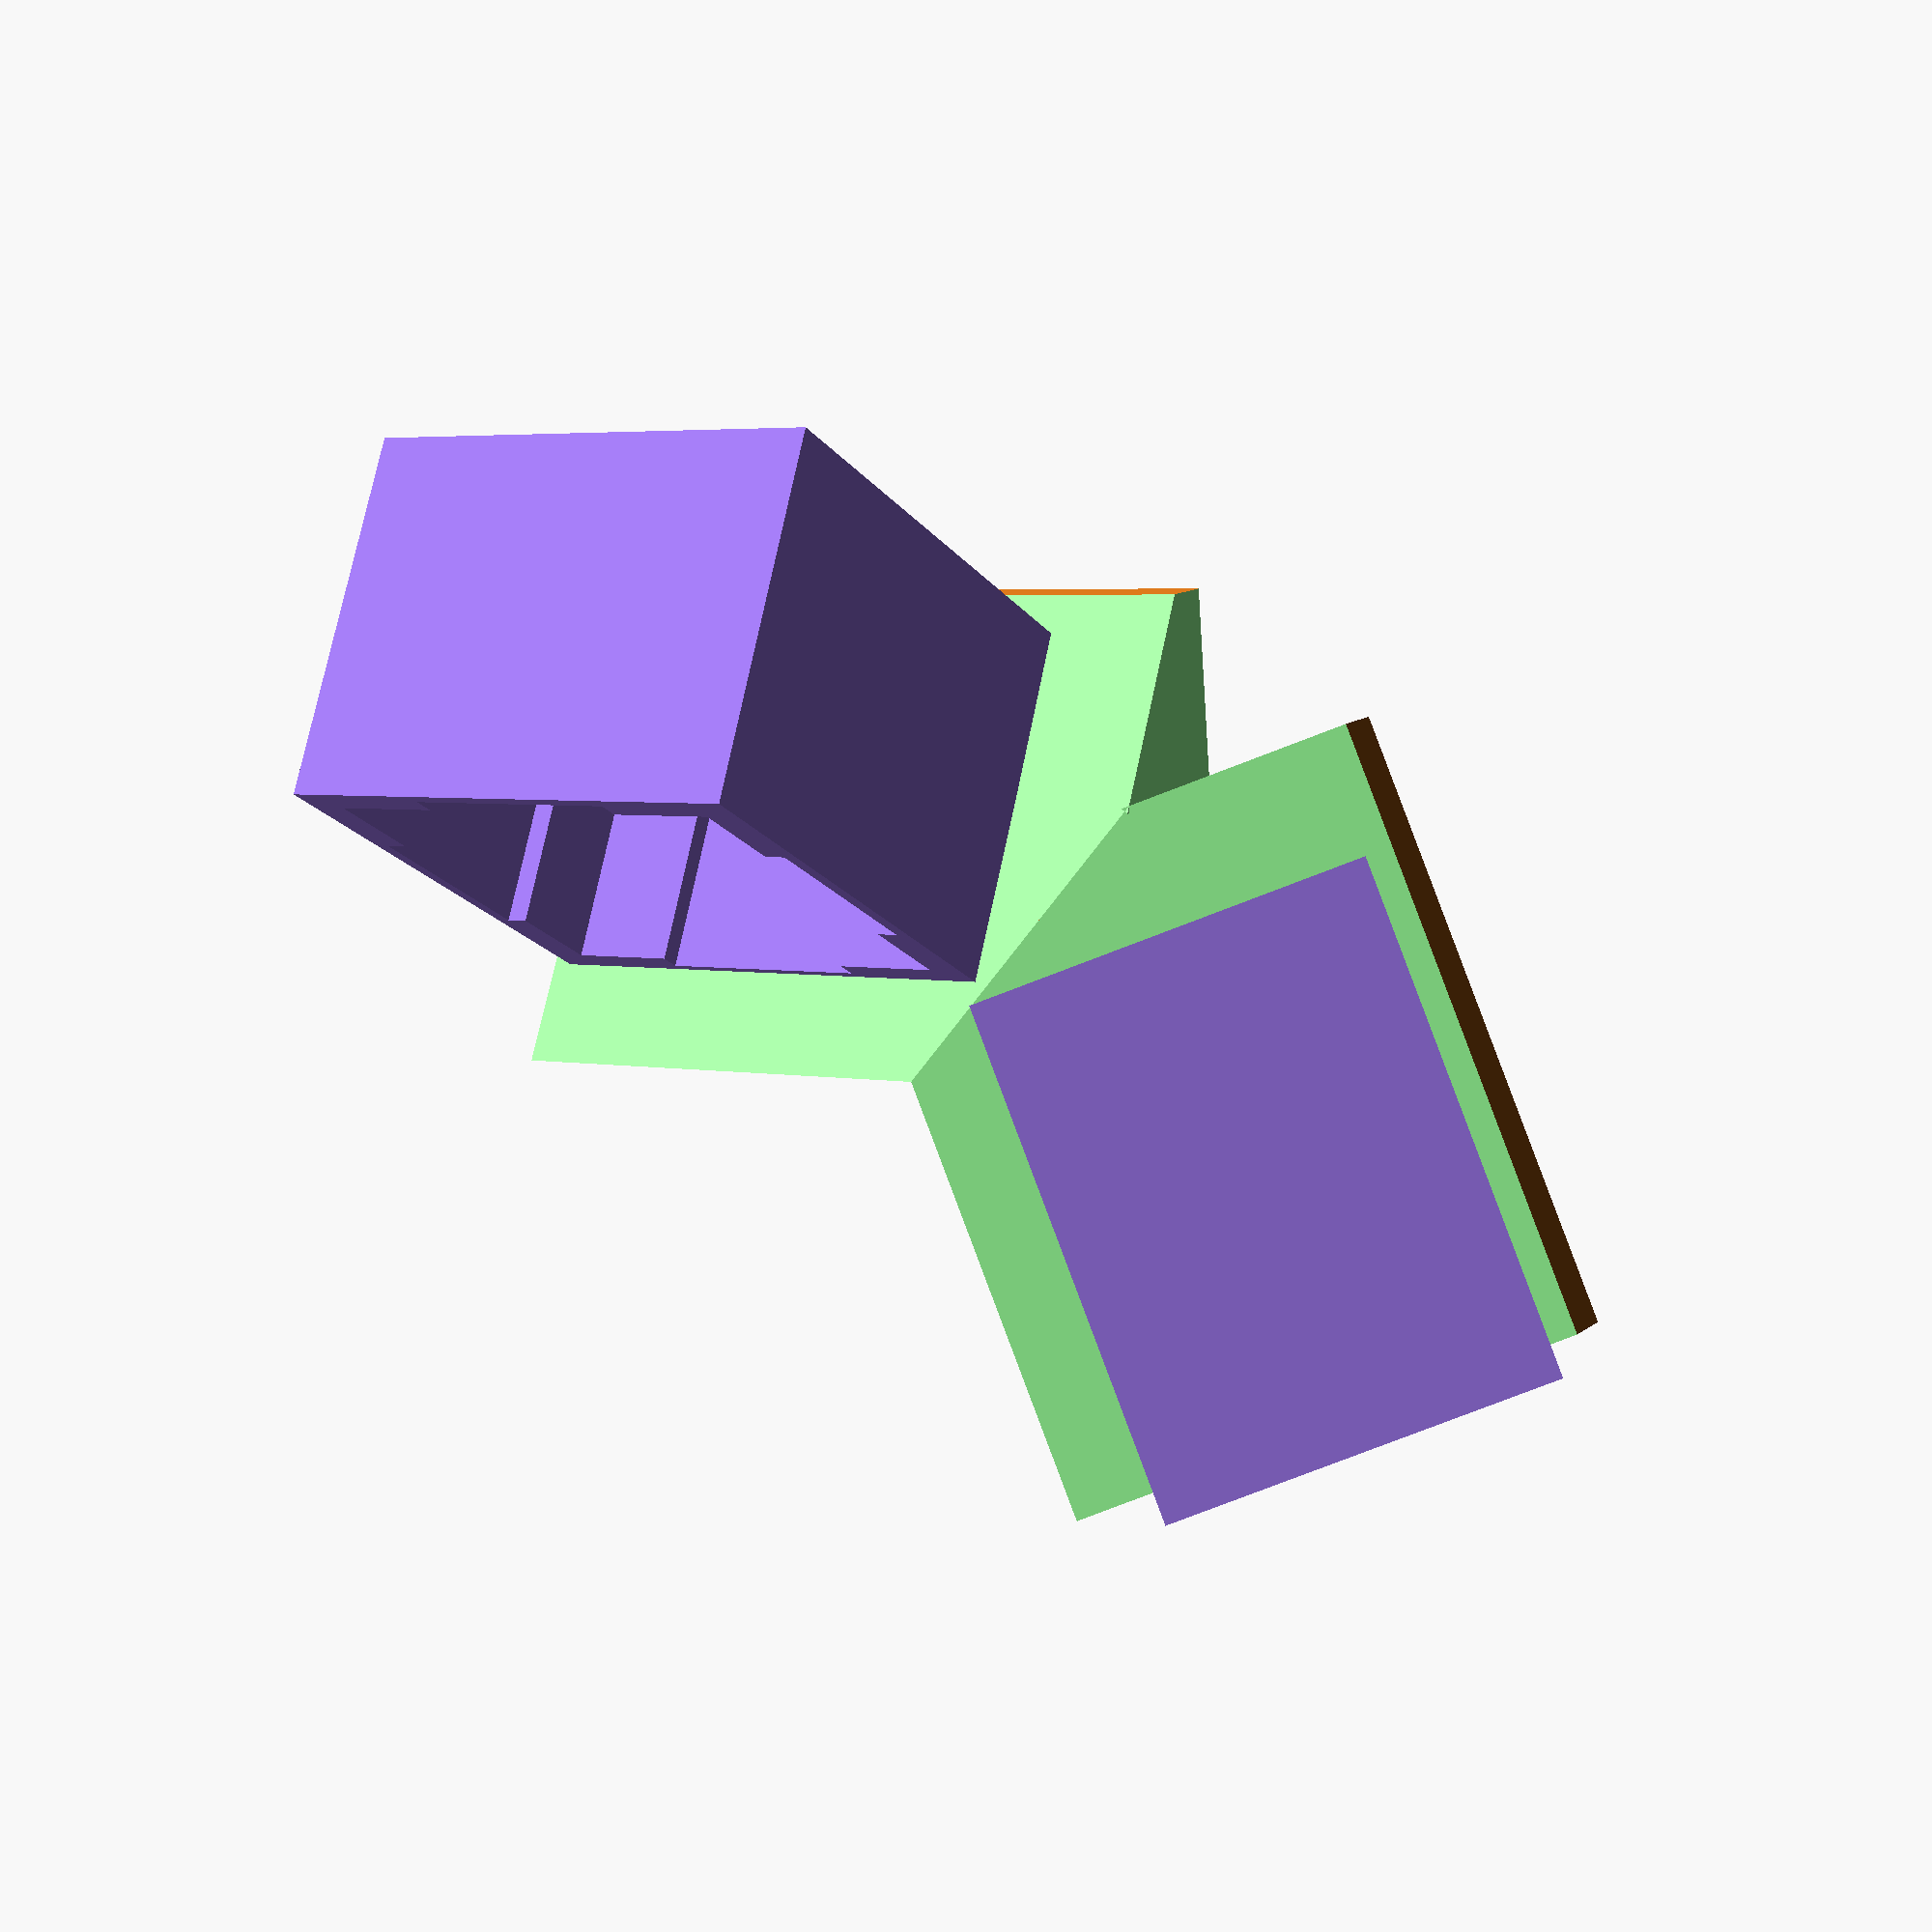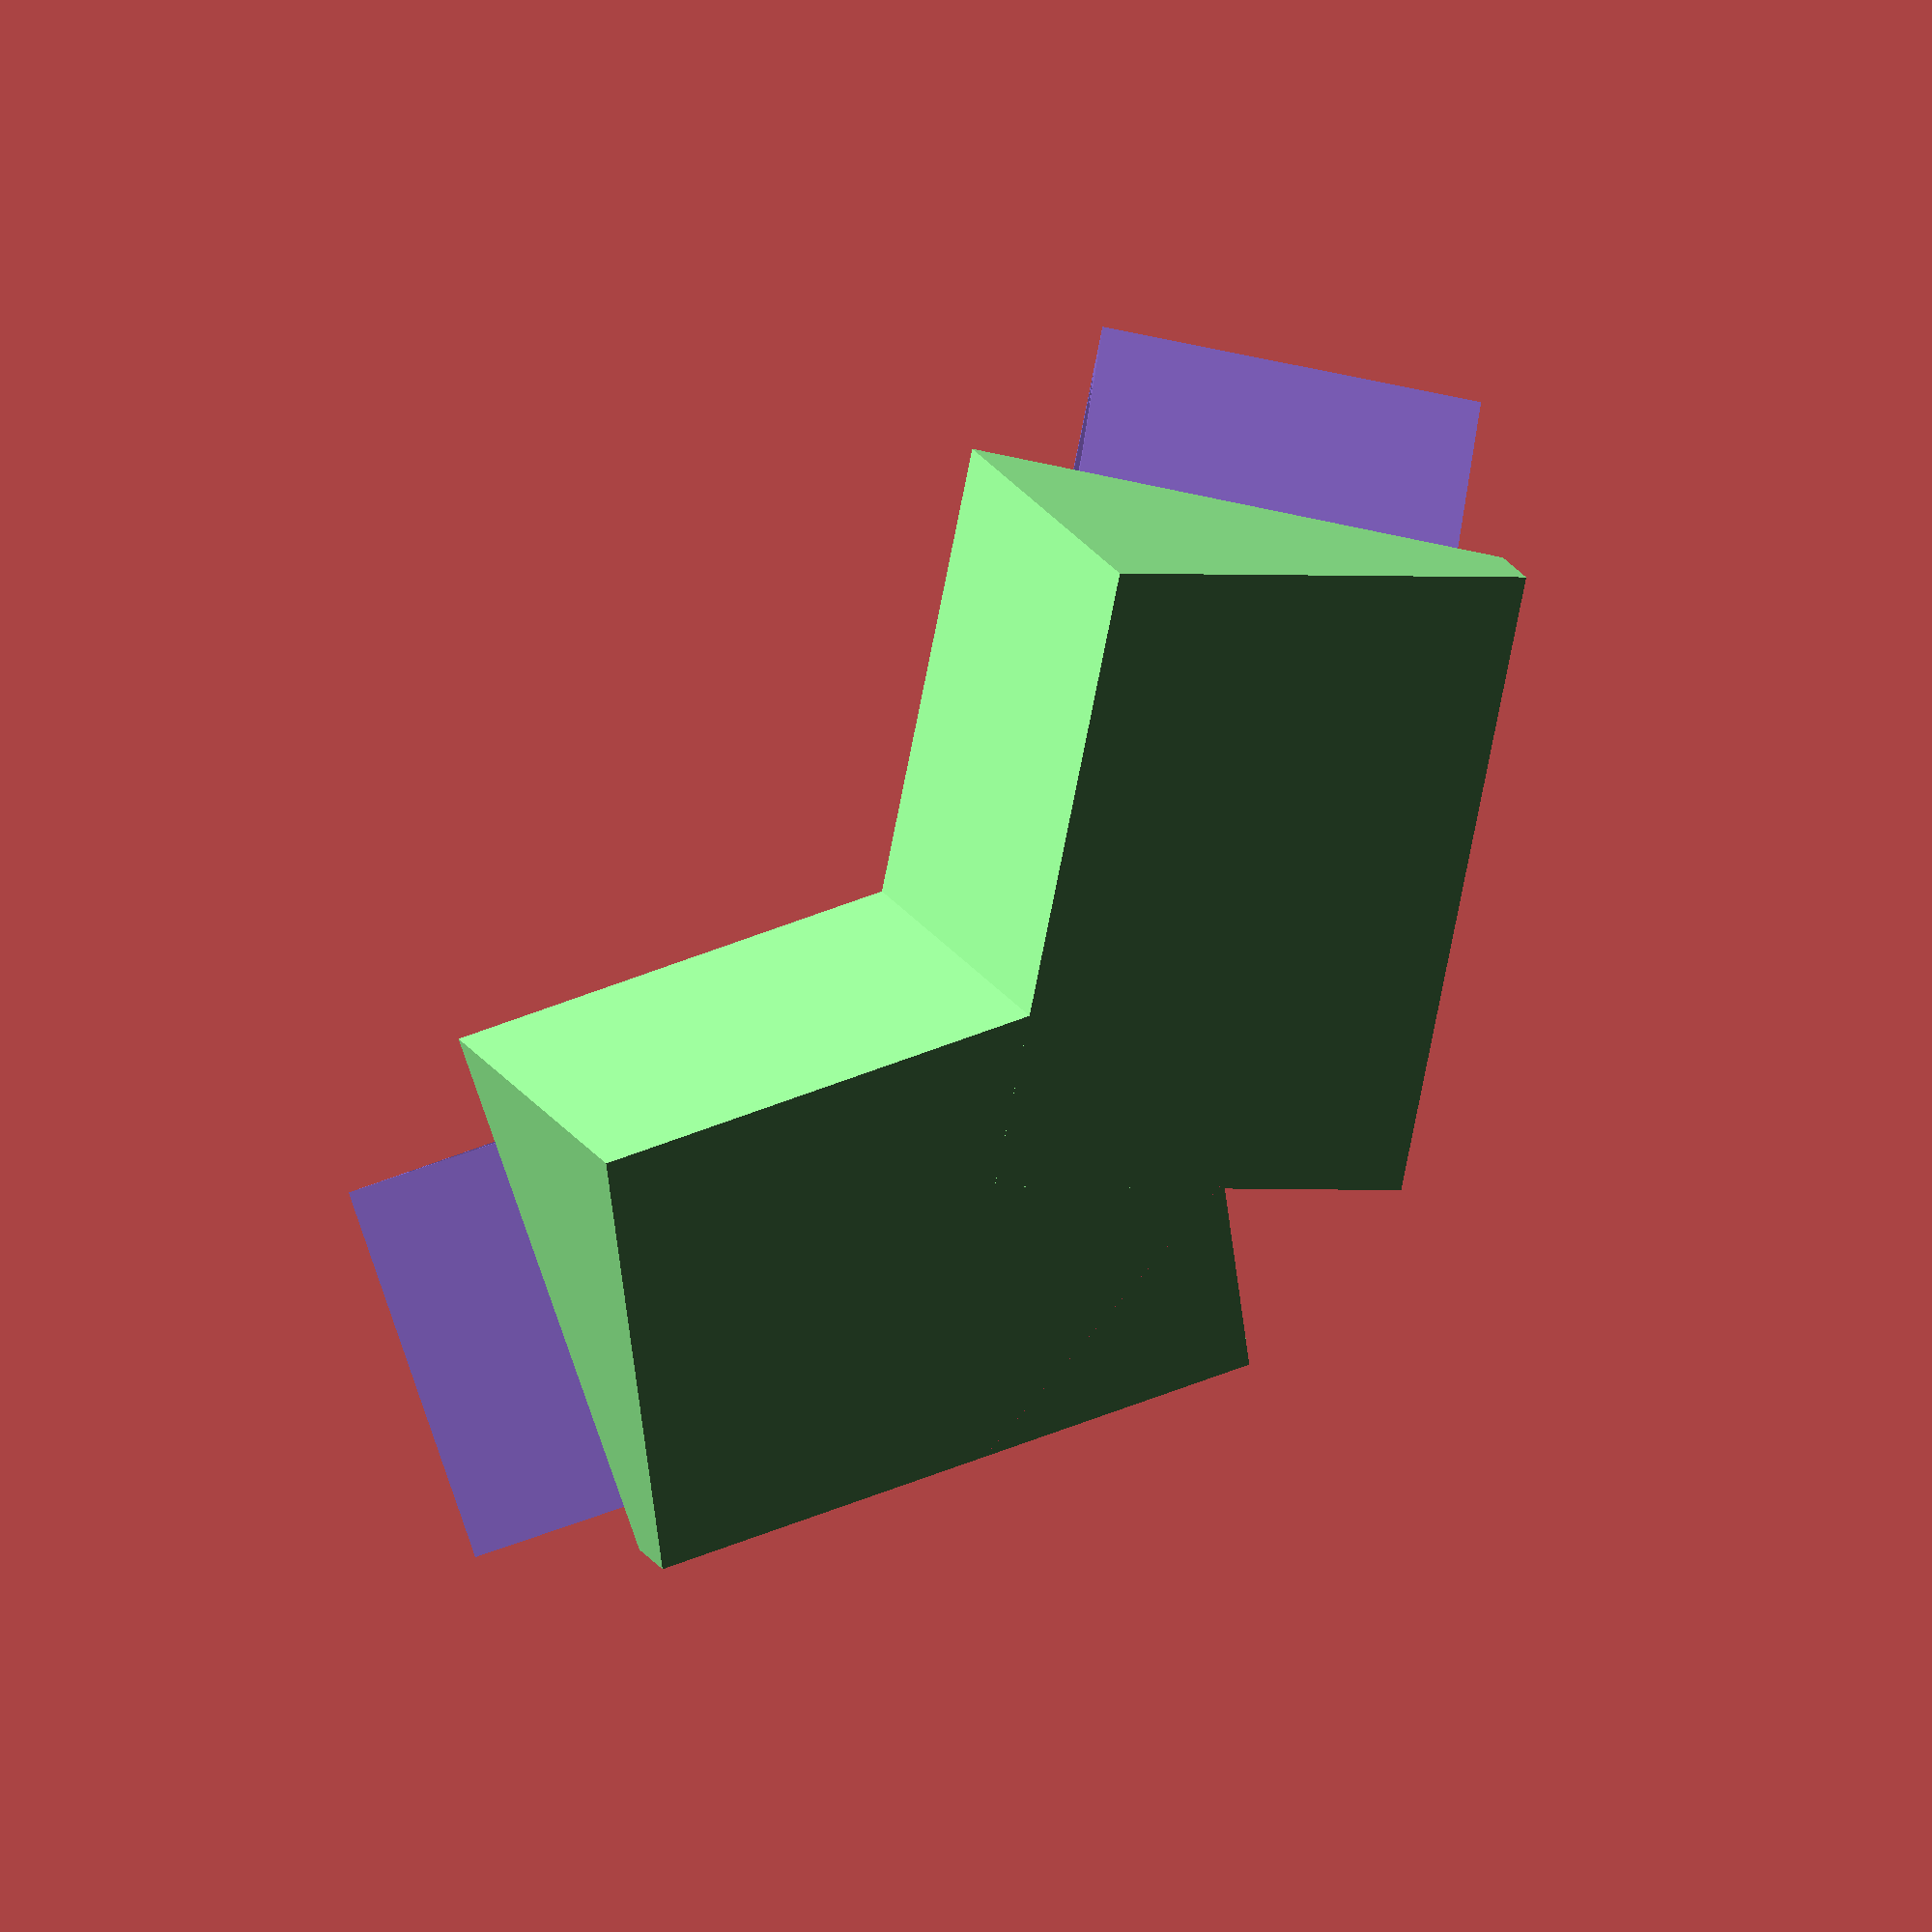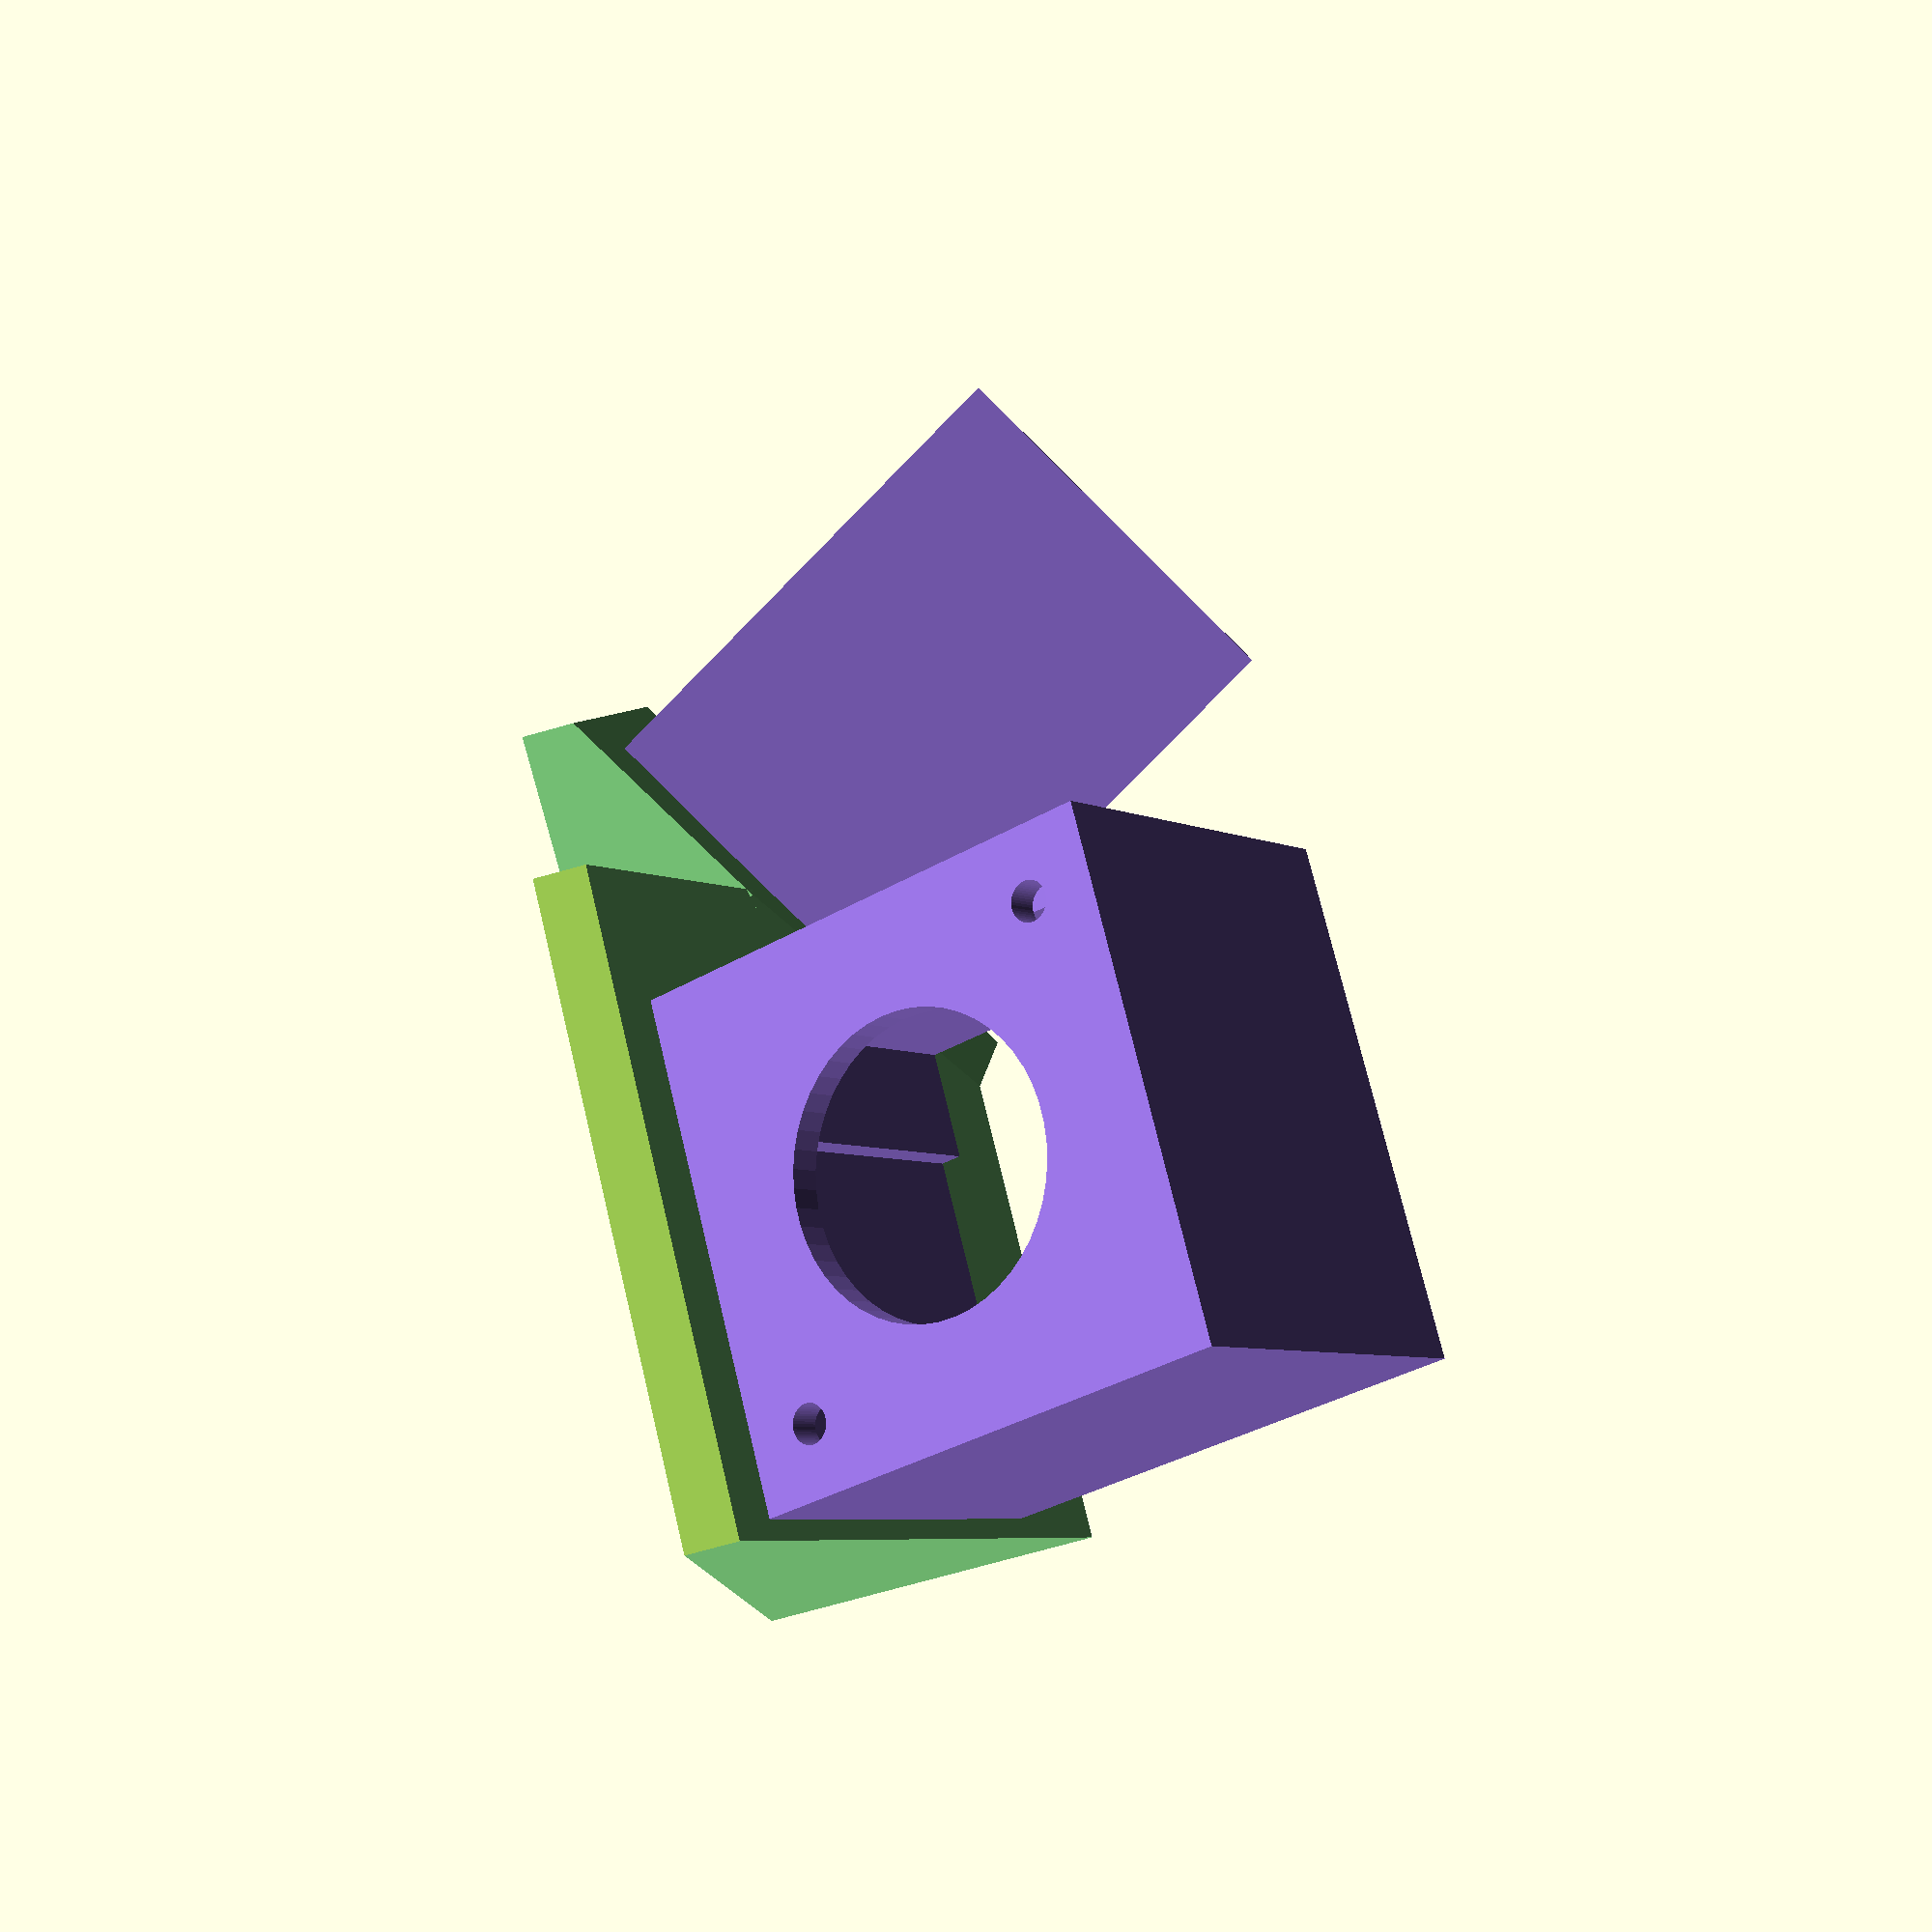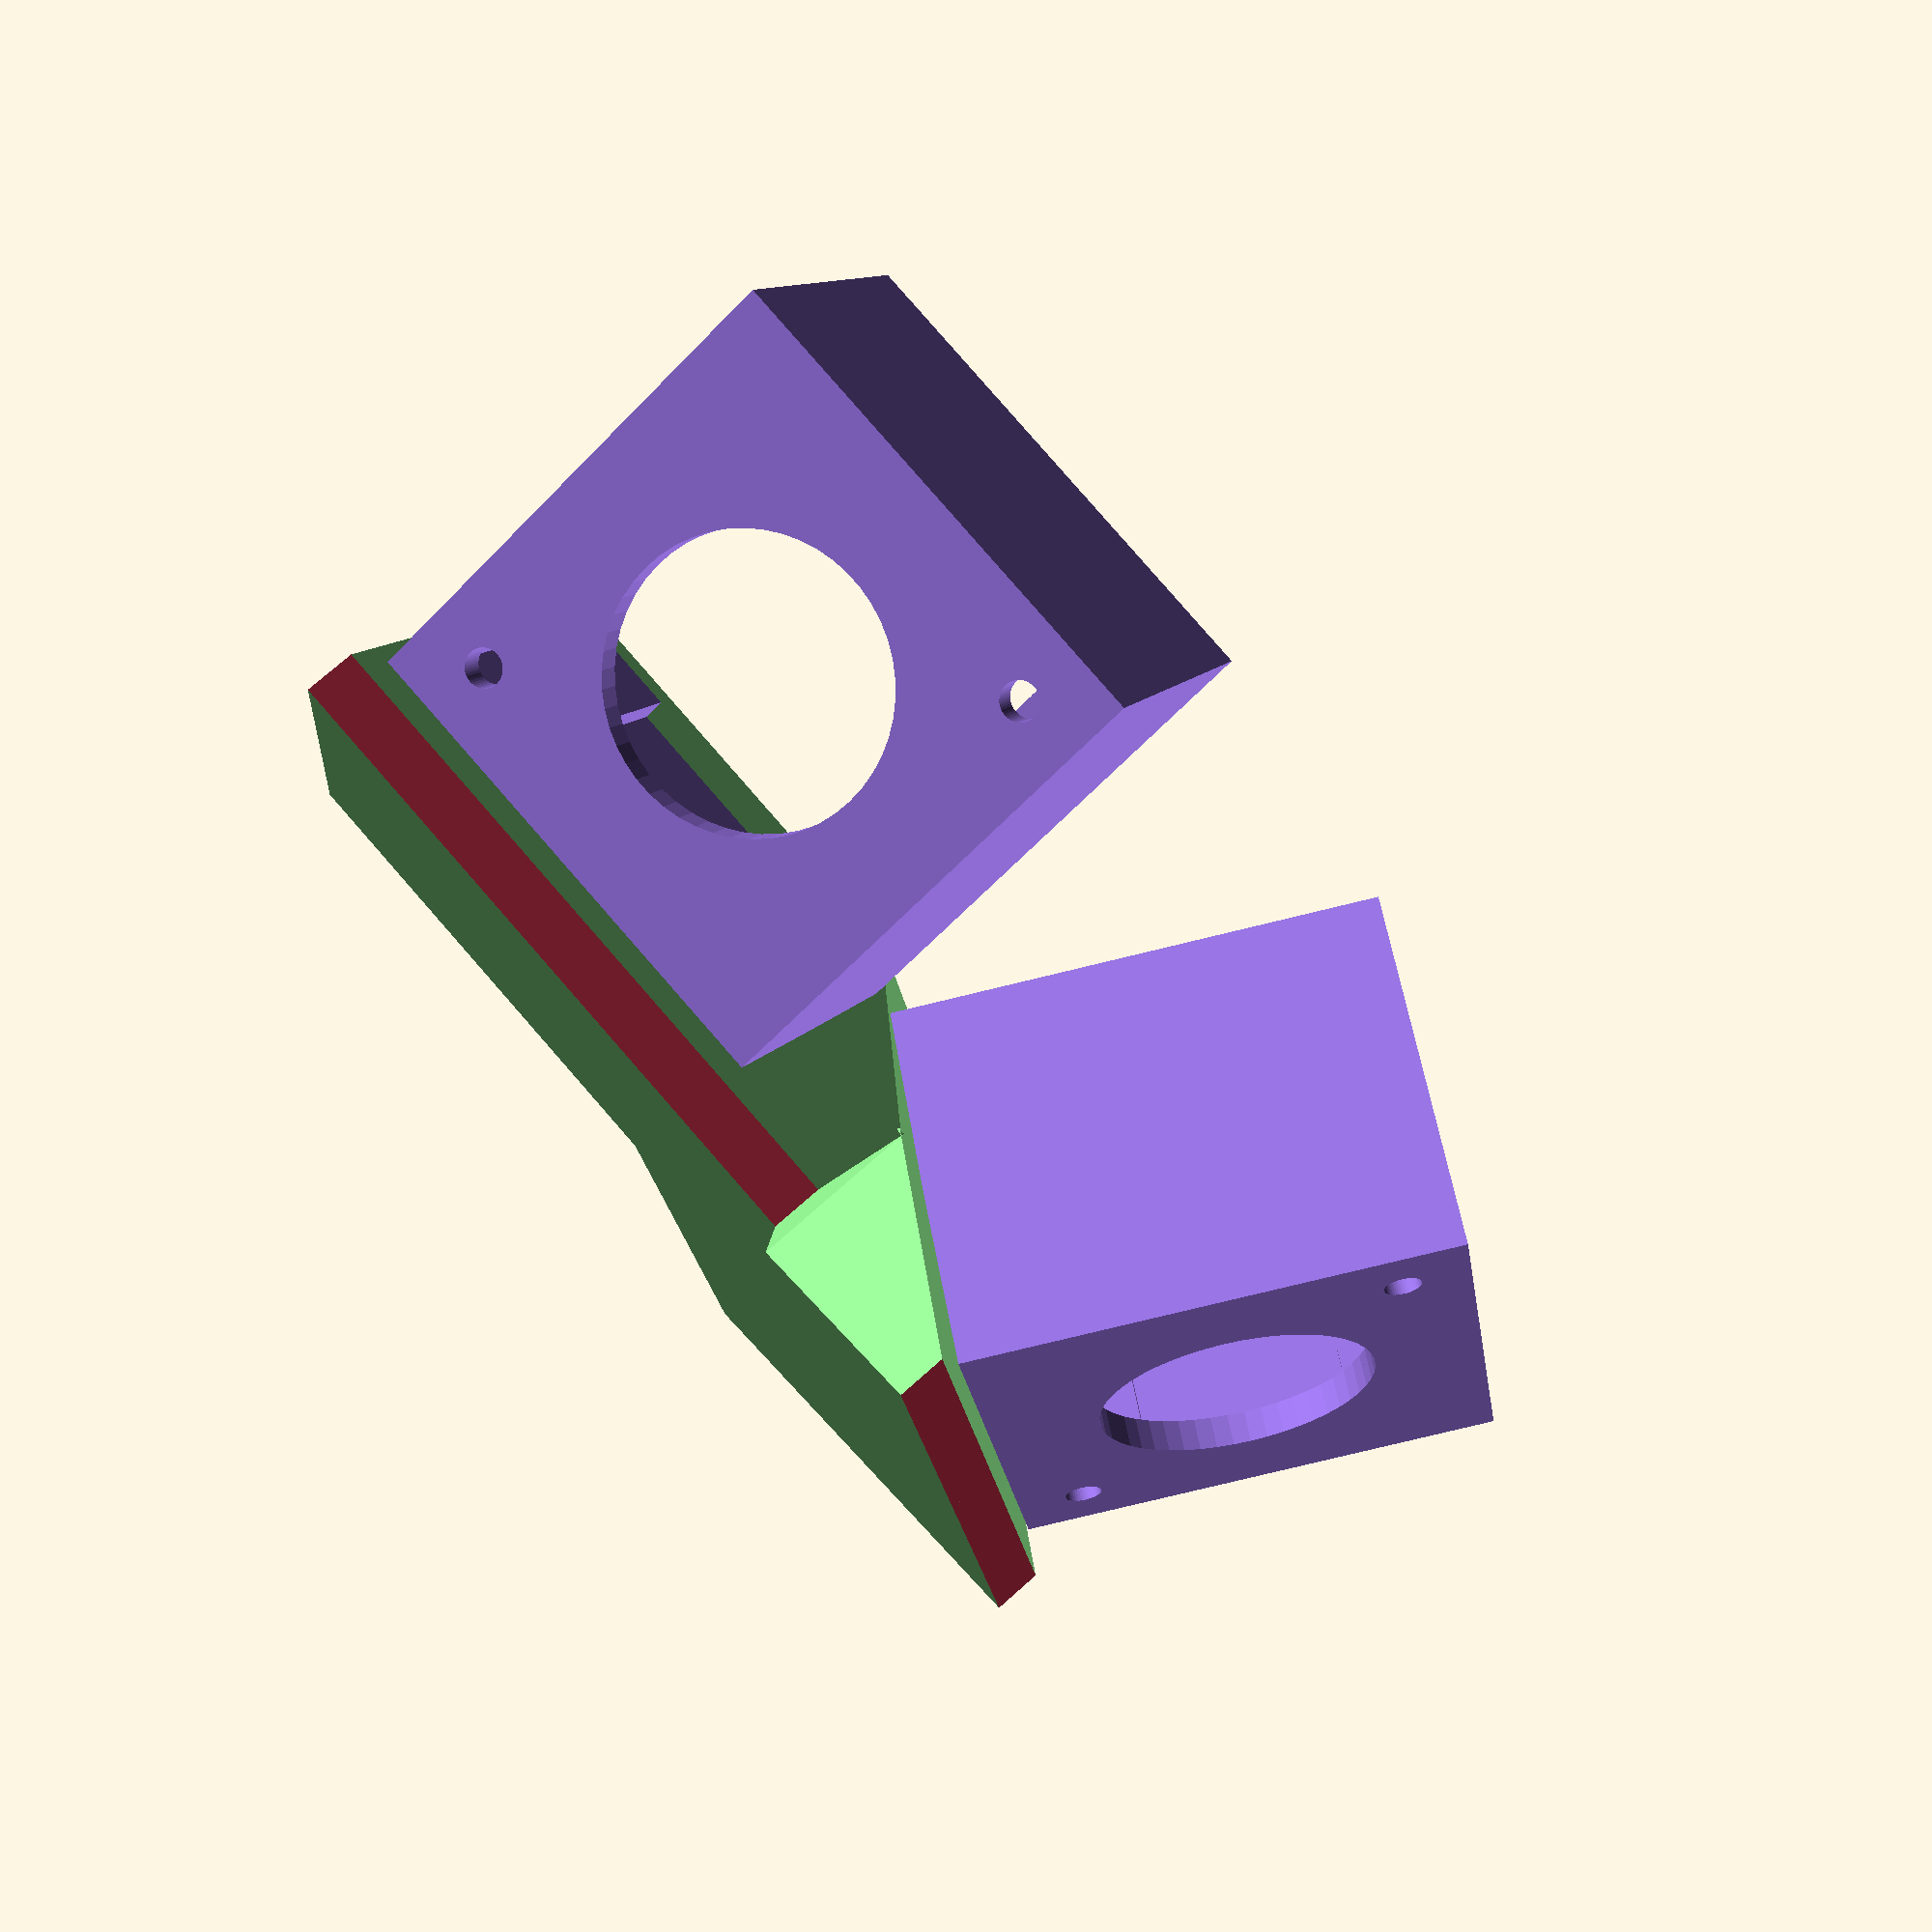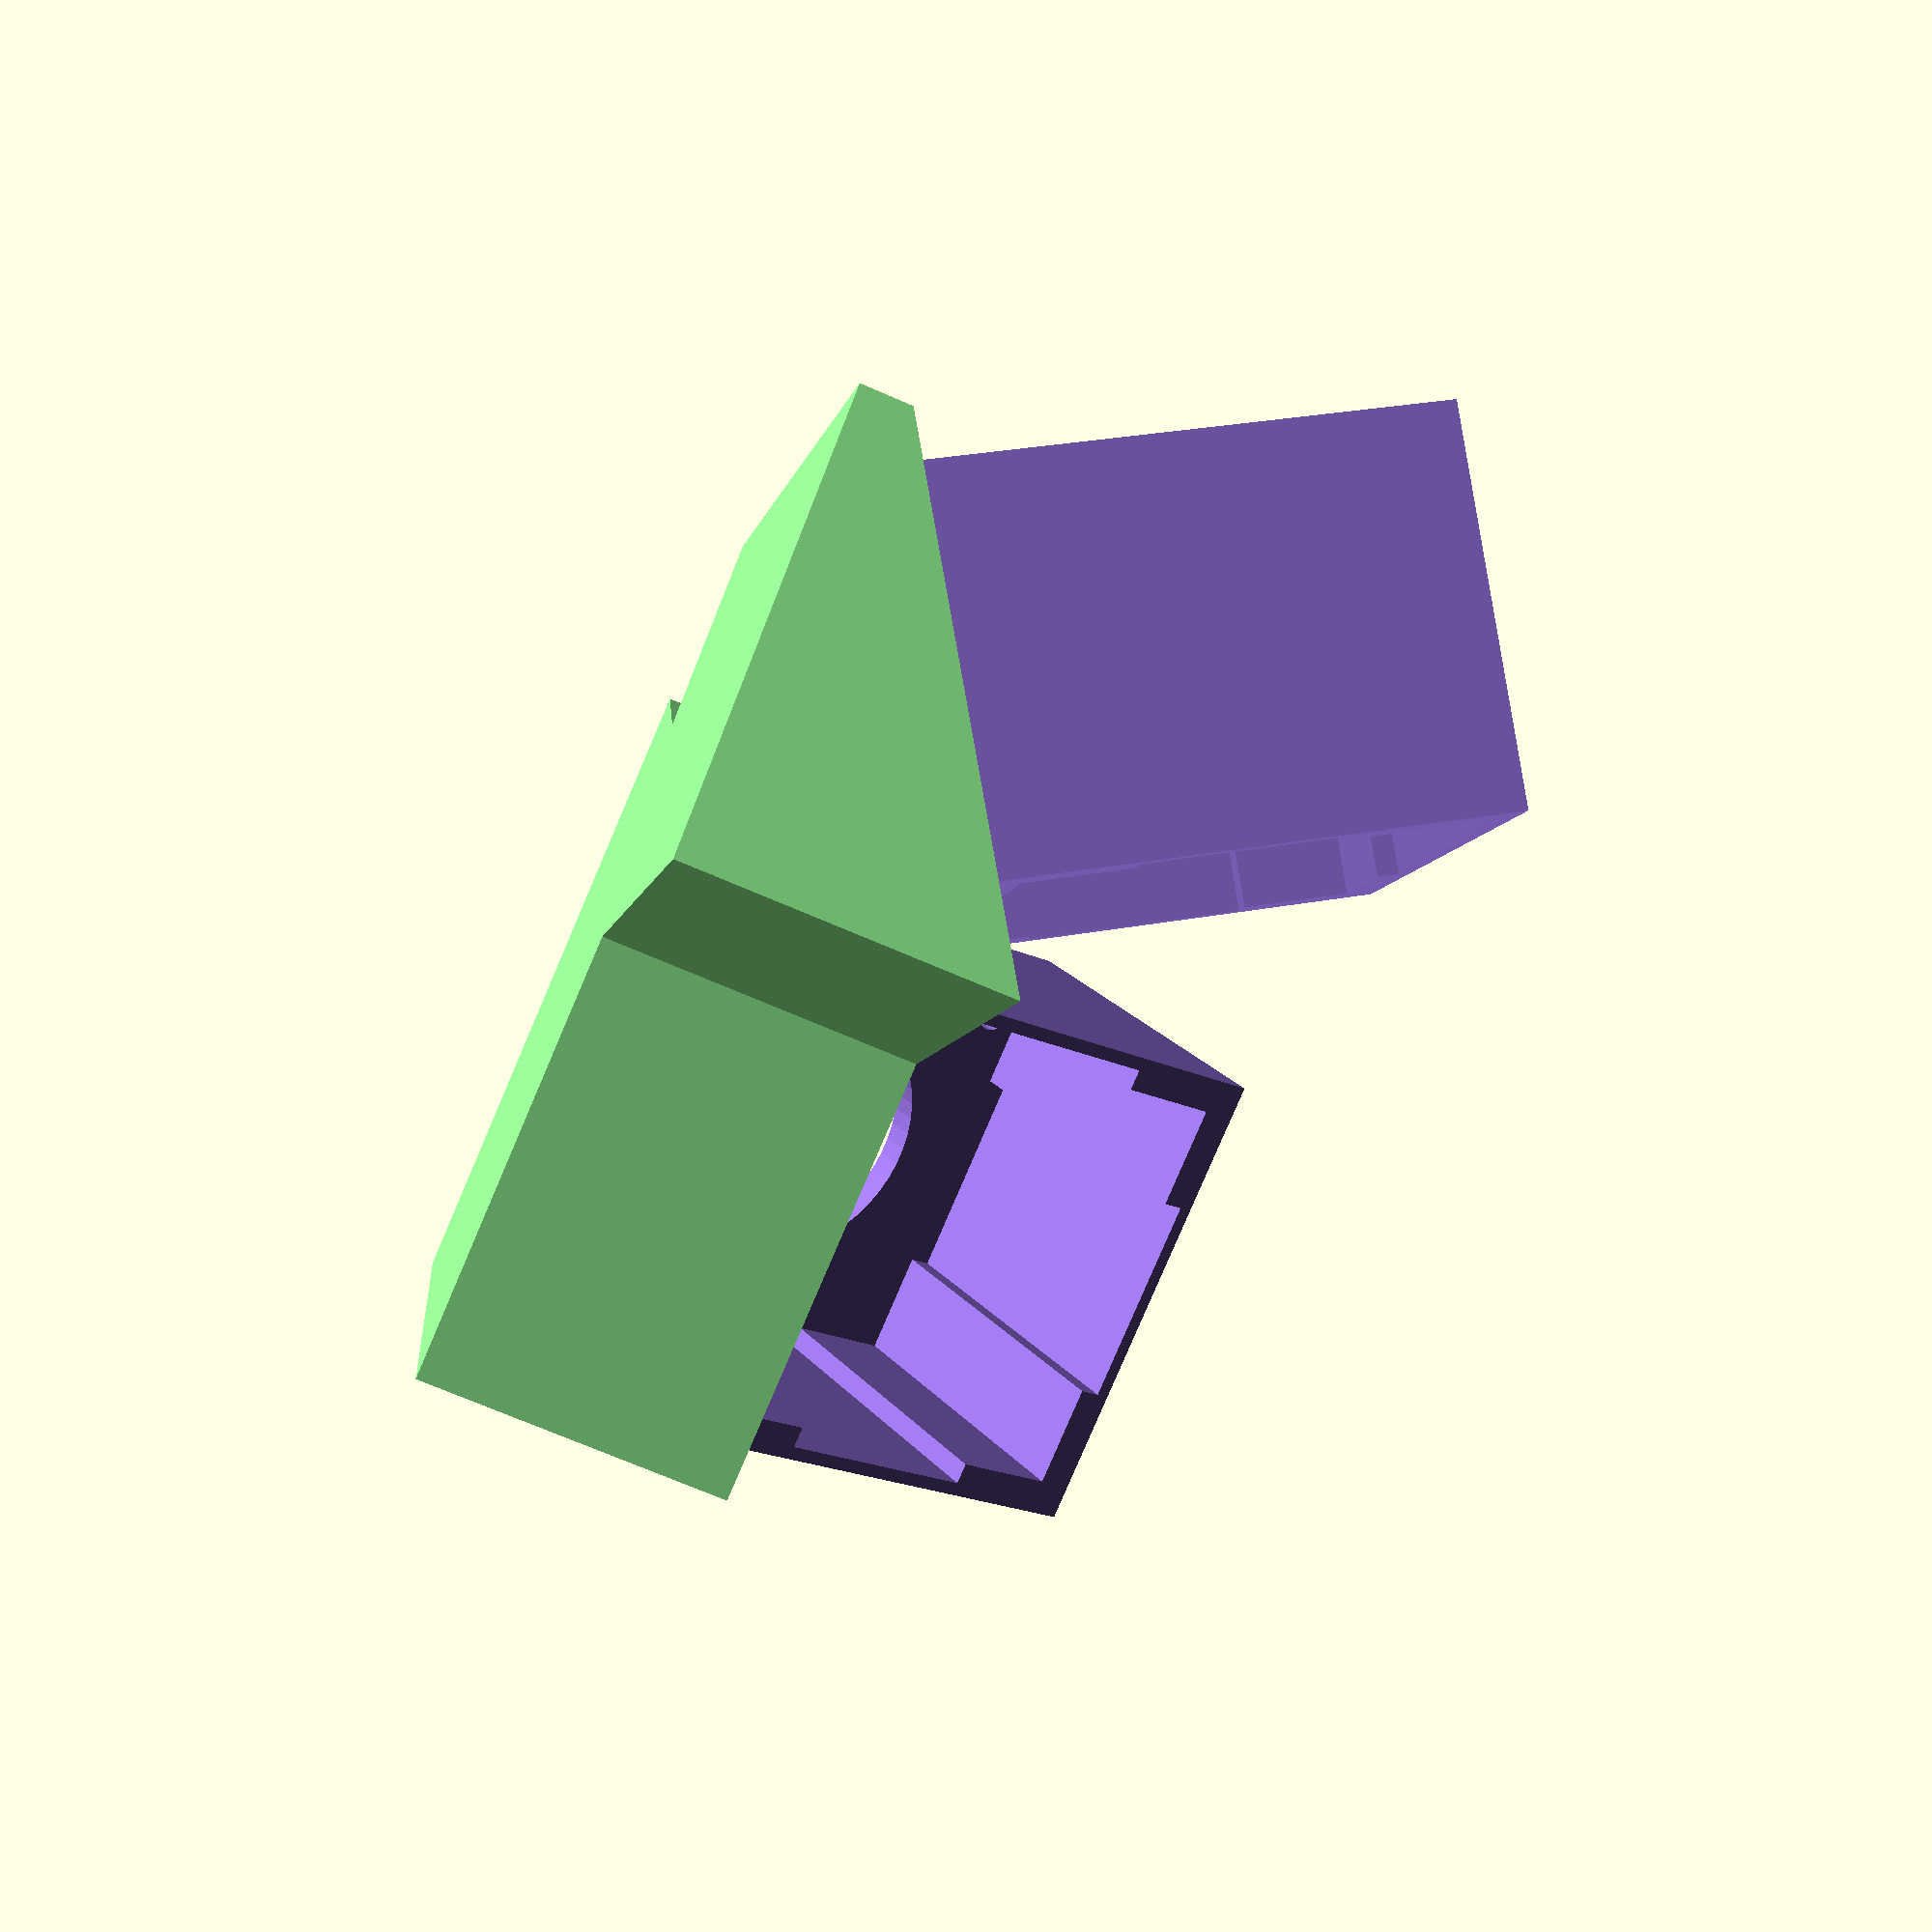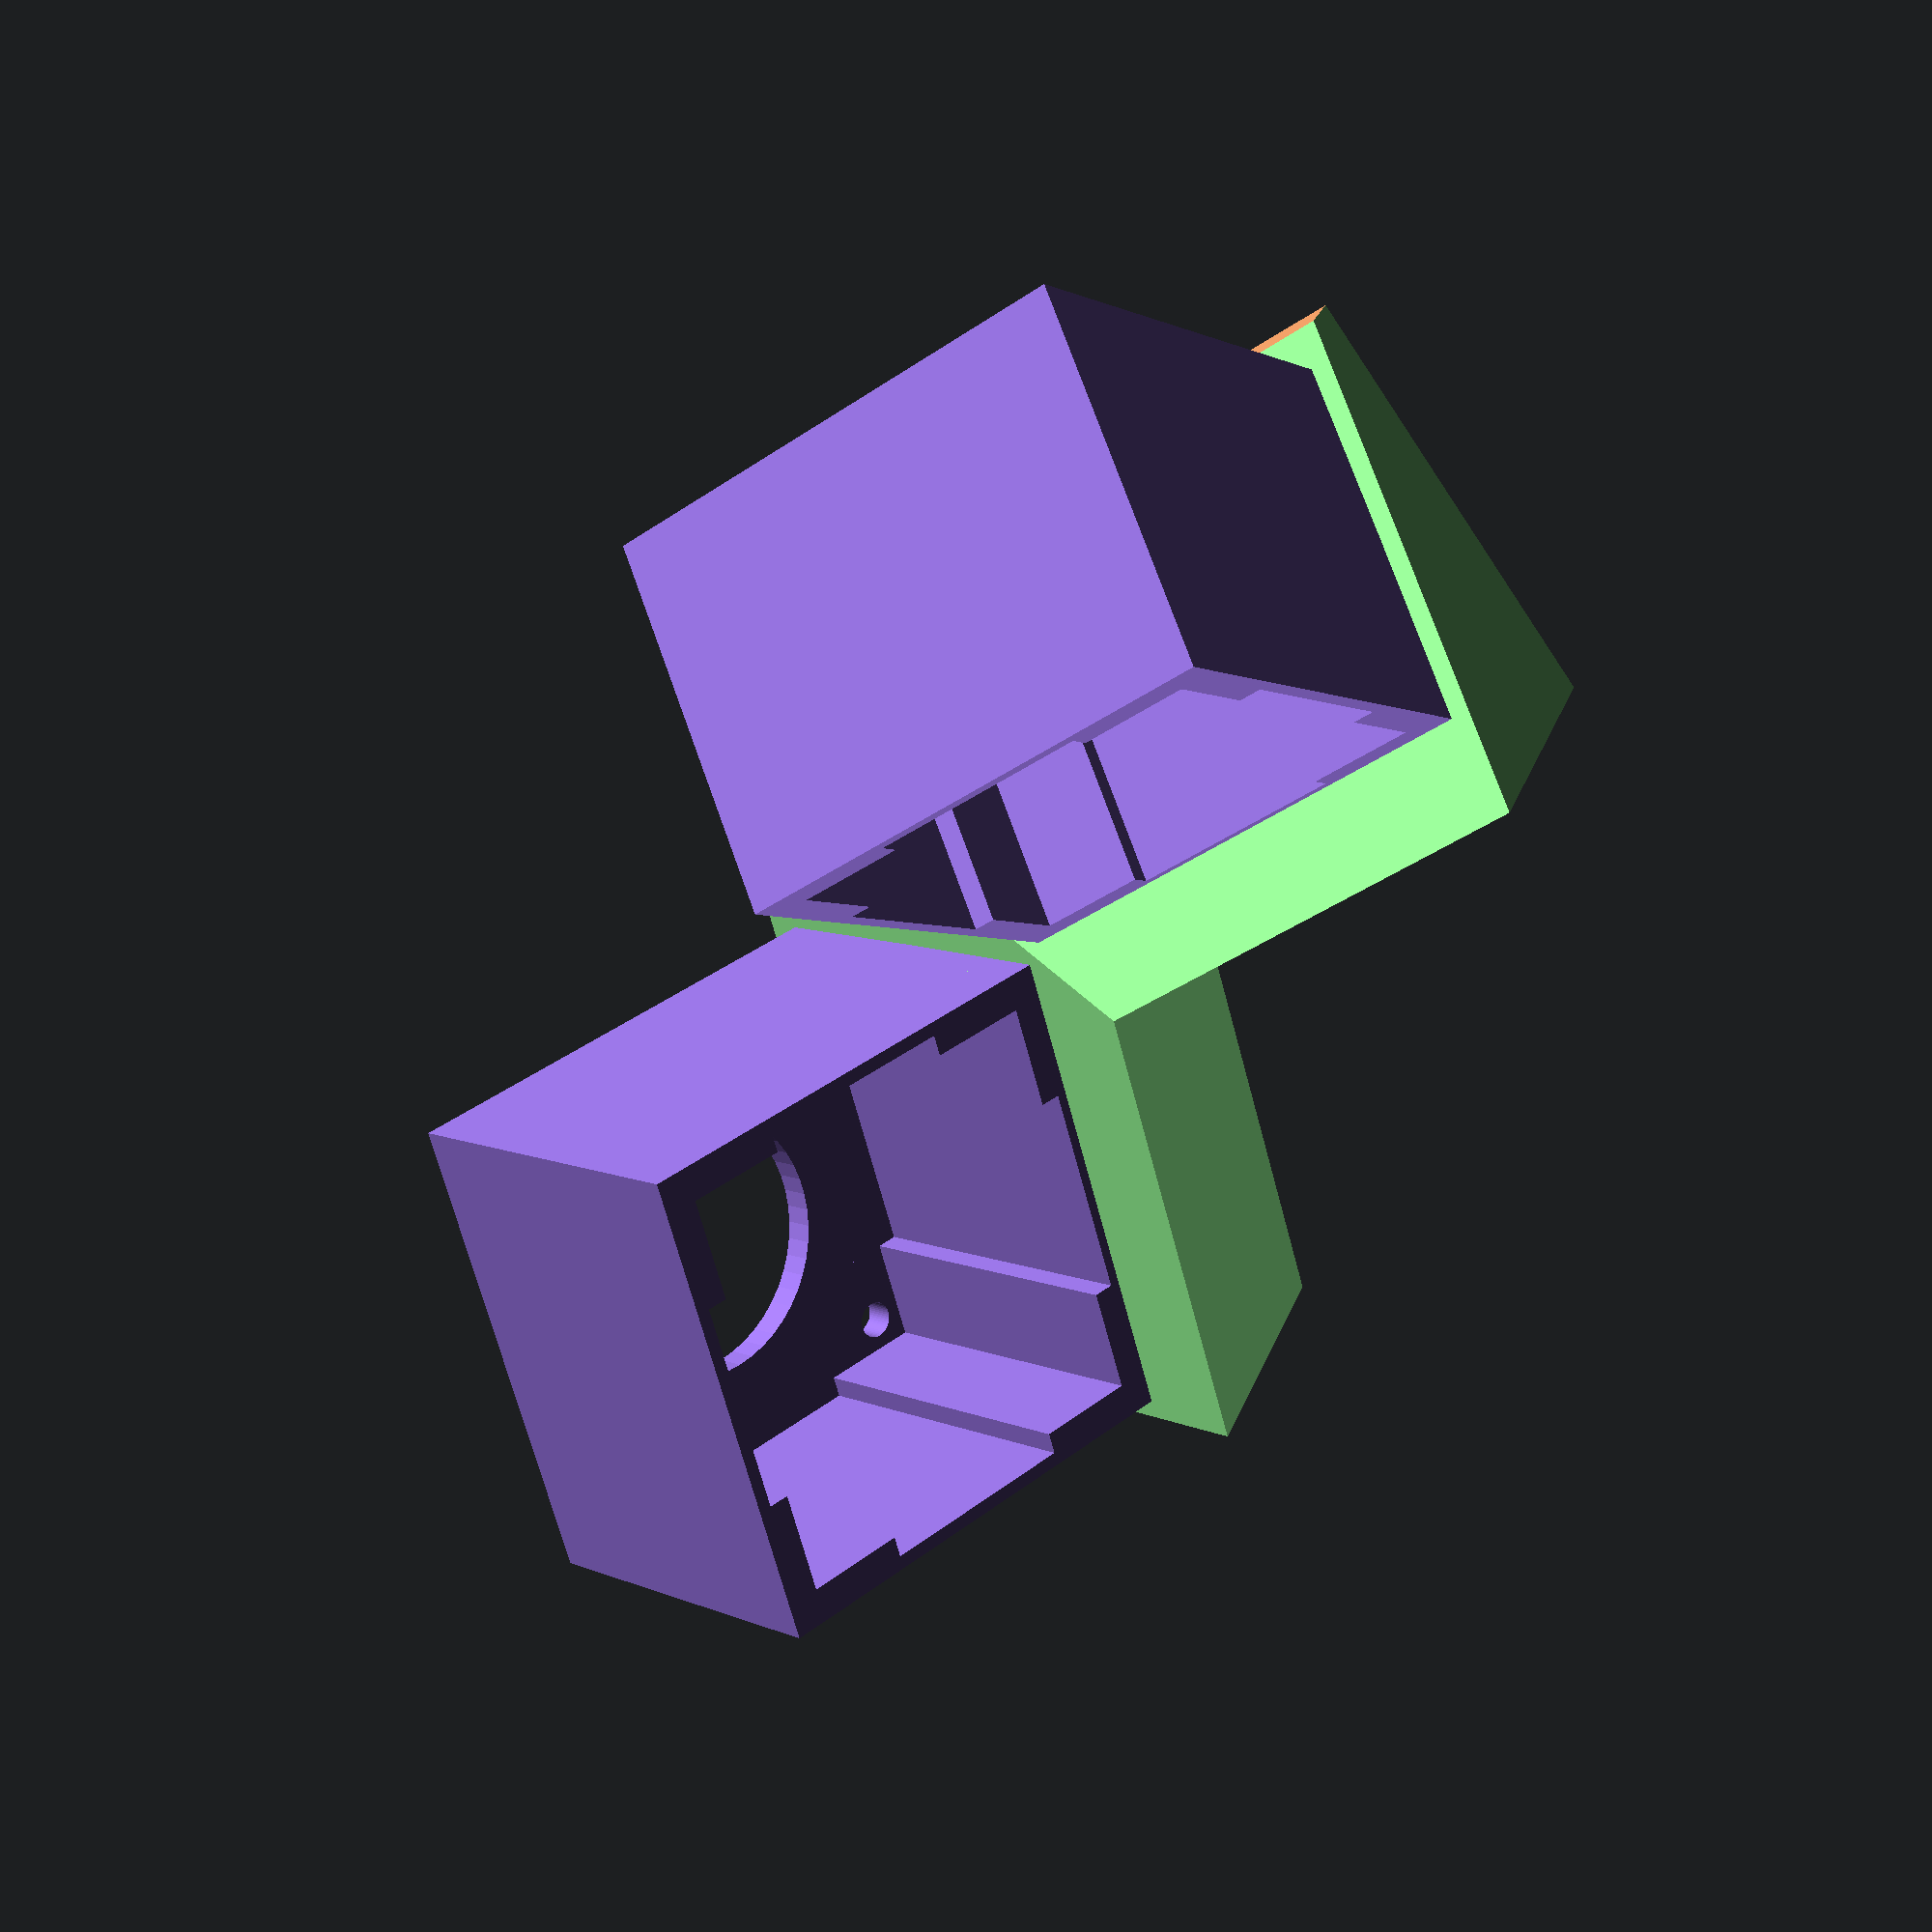
<openscad>
resolution_factor = 1.00;

module prism(l, w, h)
{
    polyhedron(
               points=[[0,0,0], [l,0,0], [l,w,0], [0,w,0], [0,w,h], [l,w,h]],
               faces=[[0,1,2,3],[5,4,3,2],[0,4,5,1],[0,3,4],[5,2,1]]
               );    
}

module camera_cutout()
{
    width = 39.5;
    height = 39.5;
    length = 68;
    cable_well_depth = 4.0;
    cable_well_width= 20.0;
    
    //How much do we pull back 
    translate([0, 3, 0])
    
    union()
    {
        //Basic block of electronics
        translate([0, length/2, 0])
        cube([width, length, height], center = true);
        
        //Channel for cables between electronics
        translate([0, length/2.0, 0])
        cube([width+cable_well_depth, length, cable_well_width], center = true);
        translate([0, length/2.0, 0])
        cube([cable_well_width, length, height+cable_well_depth], center = true);
        
        //Lens hole
        translate([0, 0.01, 0])
        rotate(90, [1, 0, 0])
        cylinder(r = 13, h = 20, $fn = 50);
        
        //Screwholes
        zz = 33.5/2;
//        translate([zz, 0.01, zz])
//        rotate(90, [1, 0, 0])
//        cylinder(r = 3.5/2, h = 4, $fn = 50);
        translate([-zz, 0, zz])
        rotate(90, [1, 0.01, 0])
        cylinder(r = 3.5/2, h = 4, $fn = 50);
        translate([zz, 0.01, -zz])
        rotate(90, [1, 0, 0])
        cylinder(r = 3.5/2, h = 4, $fn = 50);
//       translate([-zz, 0.01, -zz])
//       rotate(90, [1, 0, 0])
//       cylinder(r = 3.5/2, h = 4, $fn = 50);
        
    }
}

module camera()
{
    width = 46;
    depth = 35.0;
    difference()
    {
        union()
        {
            translate([0, depth/2, 0])
            cube([width, depth, width], center = true);
        }
        camera_cutout();
    }
}


/*

color( "LightCoral", 1.0 ) {
    translate([-distV,0,0])
    rotate([dispV,0,-dispH])
    camera();
}
*/

//SUPPORT PRISMS


//DRAWING THE CAMERA BOXES
dispH = 35;
dispV = 30;
distV = 44;

$fn=100;


module sup(){

    difference(){
        difference(){
            color( "PaleGreen", 1.0 ) {
                translate([15, -20, -27])
                rotate([0,0,dispH])
                    prism(60, 50, 30);
            }   
            translate([-35, 2, -40])
            cube(size = [35, 30, 55], center = false);
        }

        translate([25, -40, -30])
        rotate([0,0,dispH])
        cube(size = [80, 30, 15], center = false);
        }


     color( "MediumPurple", 1.0 ) {
         translate([distV,0,0])
         rotate([dispV,0,dispH])
         camera();
     }
}

sup();

mirror([1,0,0]) sup();


/*
color( "White", 1.0 ) {
    translate([-35, 2, -40])
    cube(size = [35, 30, 55], center = false);
}

difference(){
    color( "LightBlue", 1.0 ) {
        translate([-65, 15, -27])
        rotate([0,0,-dispH])
            prism(60,50,30);
    }   
    translate([0.5, 2, -40])
    cube(size = [35, 30, 55], center = false);

}

*/




























</openscad>
<views>
elev=347.7 azim=210.7 roll=30.9 proj=p view=solid
elev=155.1 azim=222.8 roll=26.5 proj=o view=wireframe
elev=256.3 azim=244.6 roll=254.5 proj=p view=solid
elev=105.6 azim=317.7 roll=311.6 proj=p view=solid
elev=249.8 azim=335.3 roll=293.6 proj=p view=solid
elev=154.5 azim=289.4 roll=162.9 proj=p view=solid
</views>
